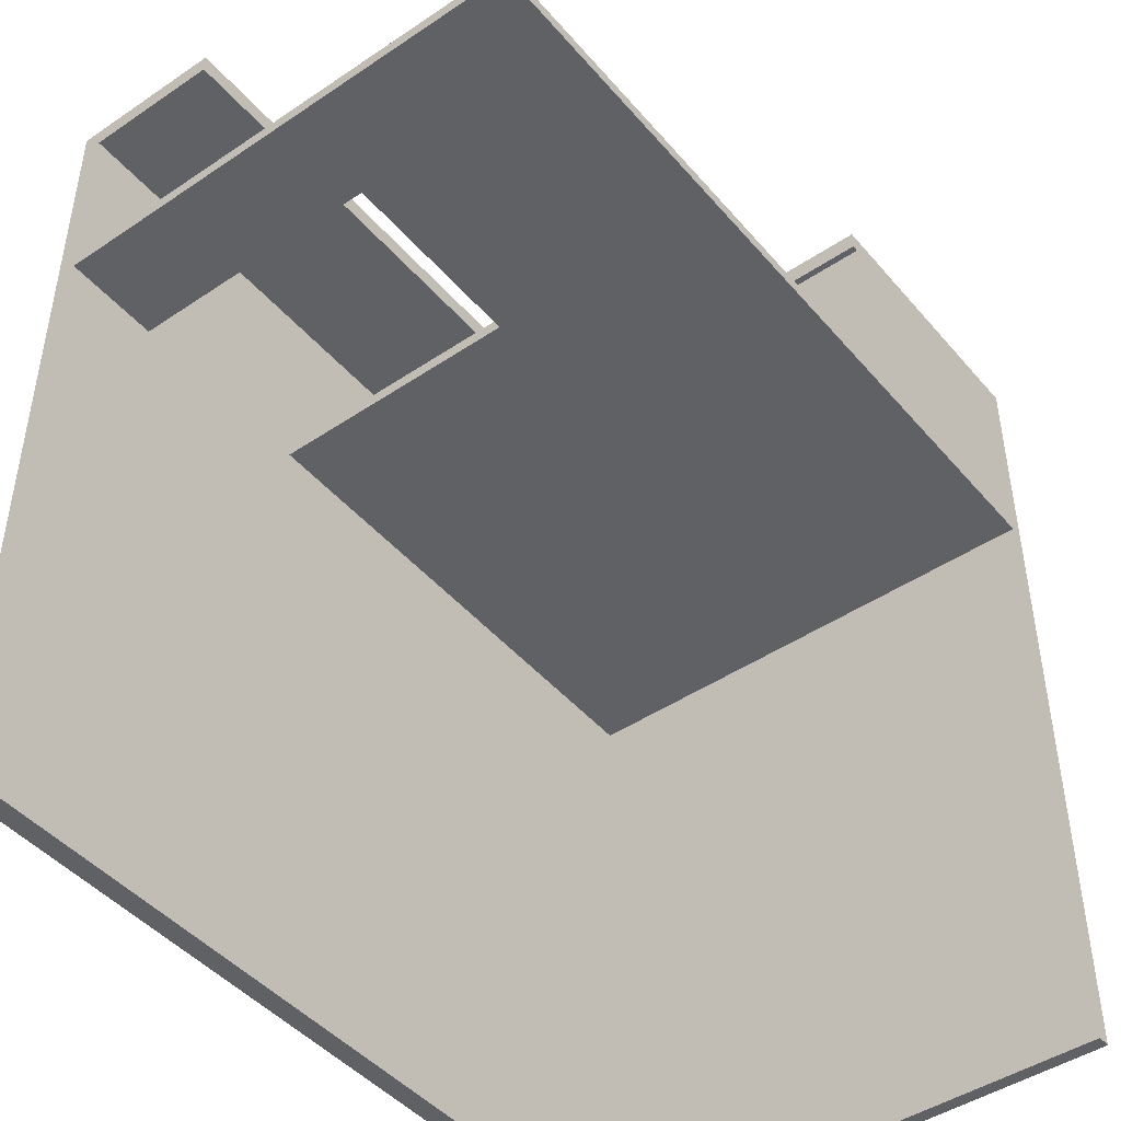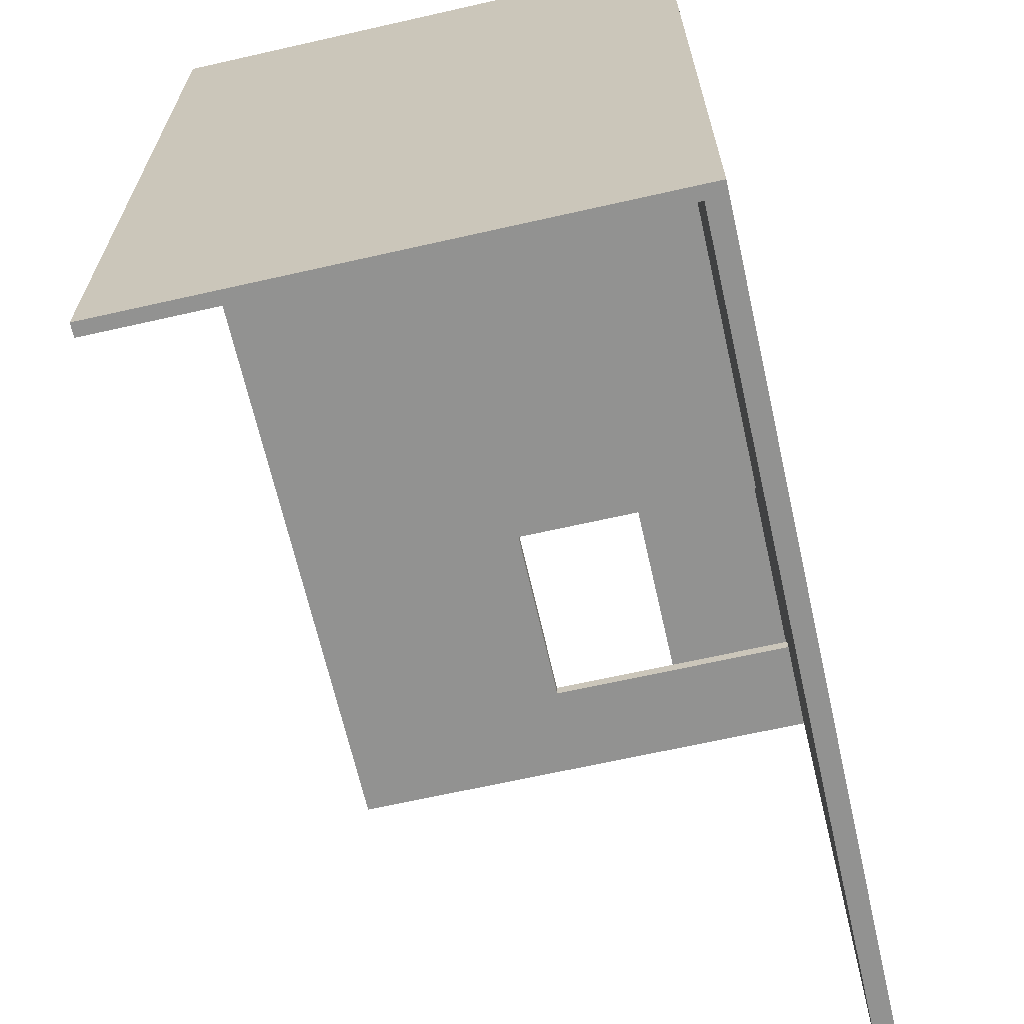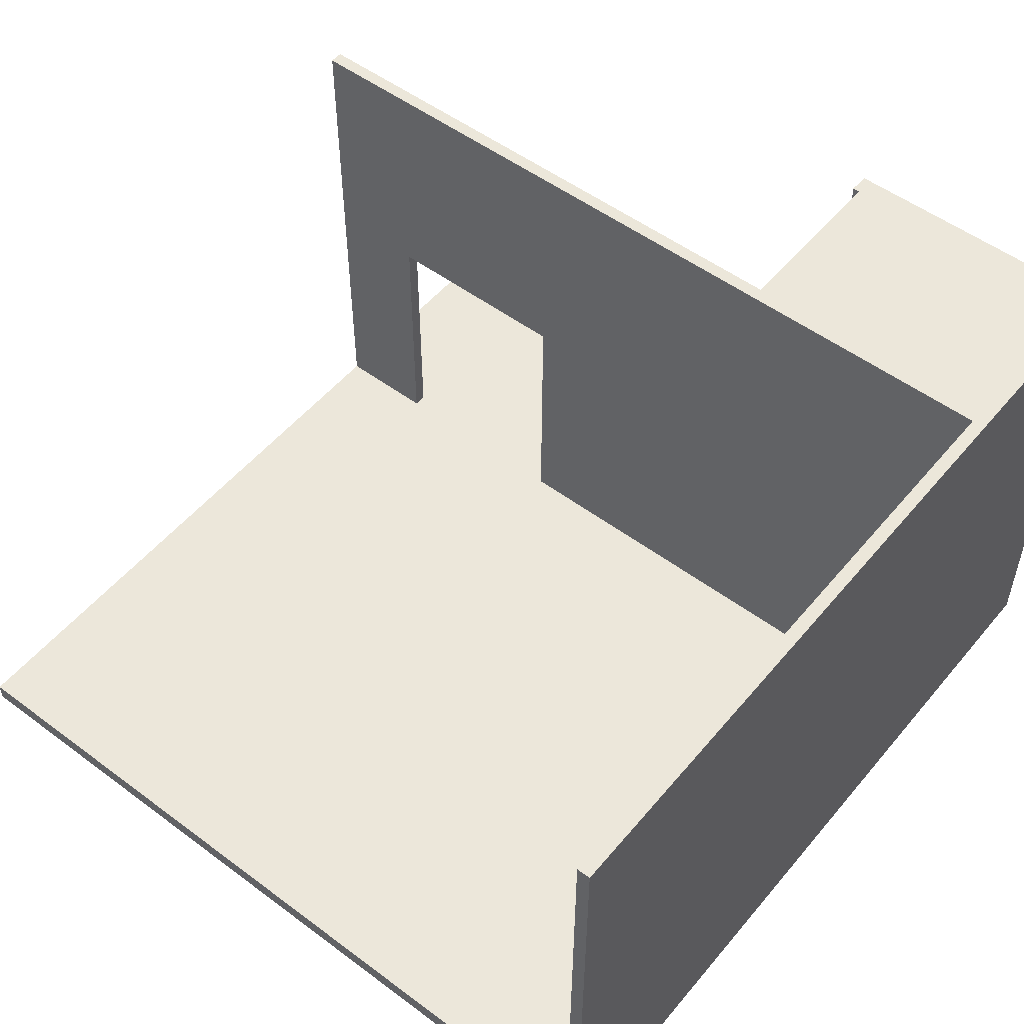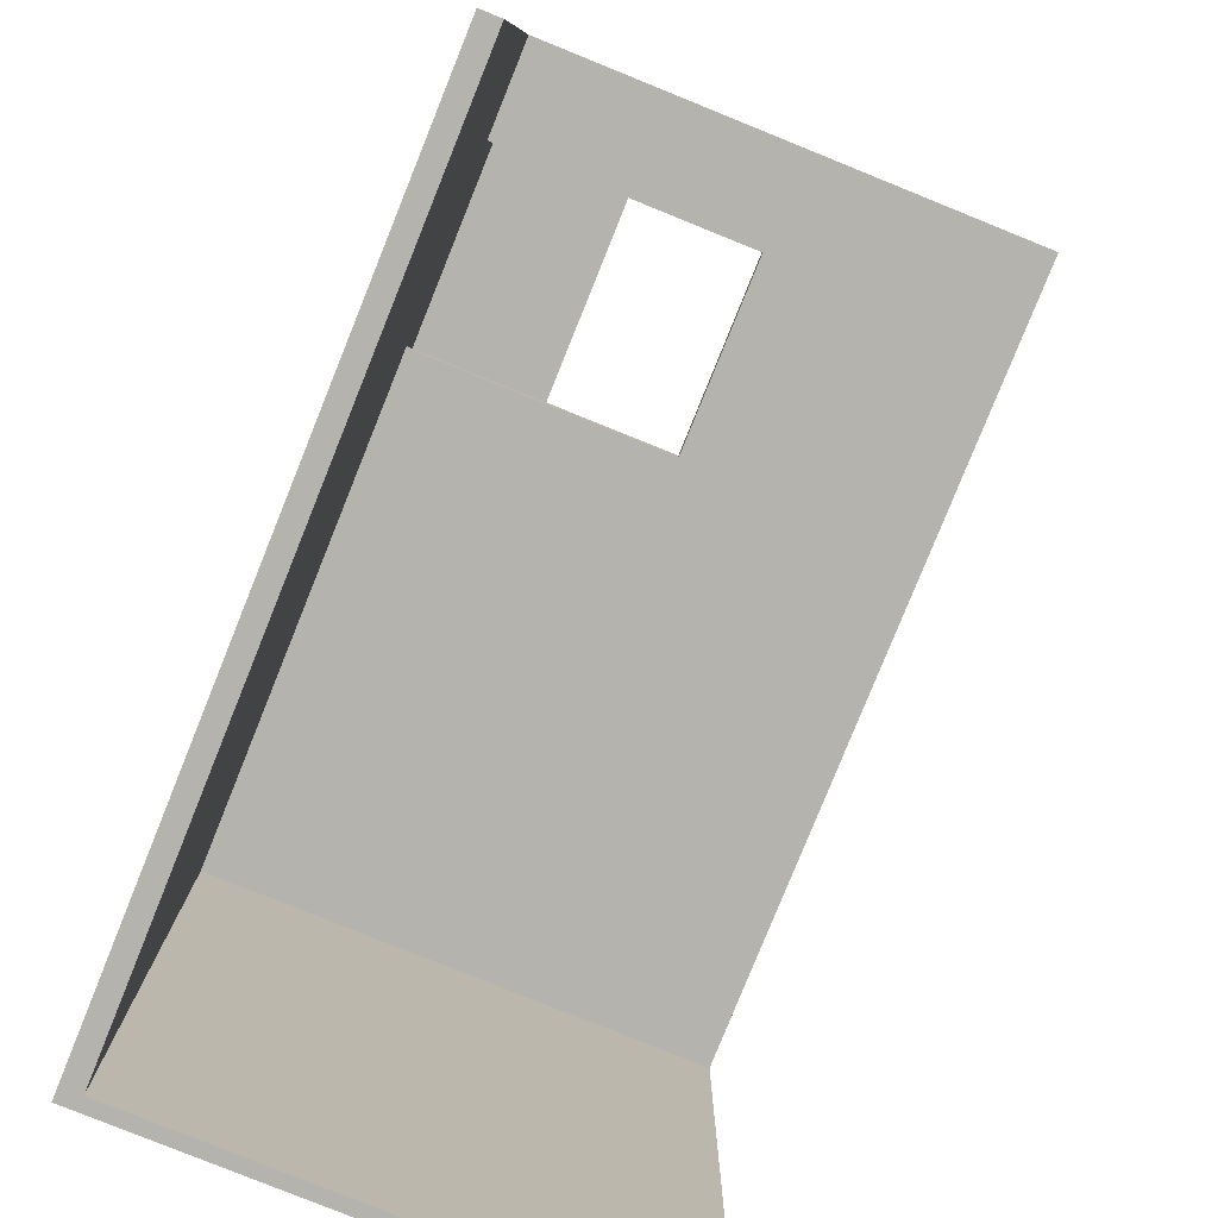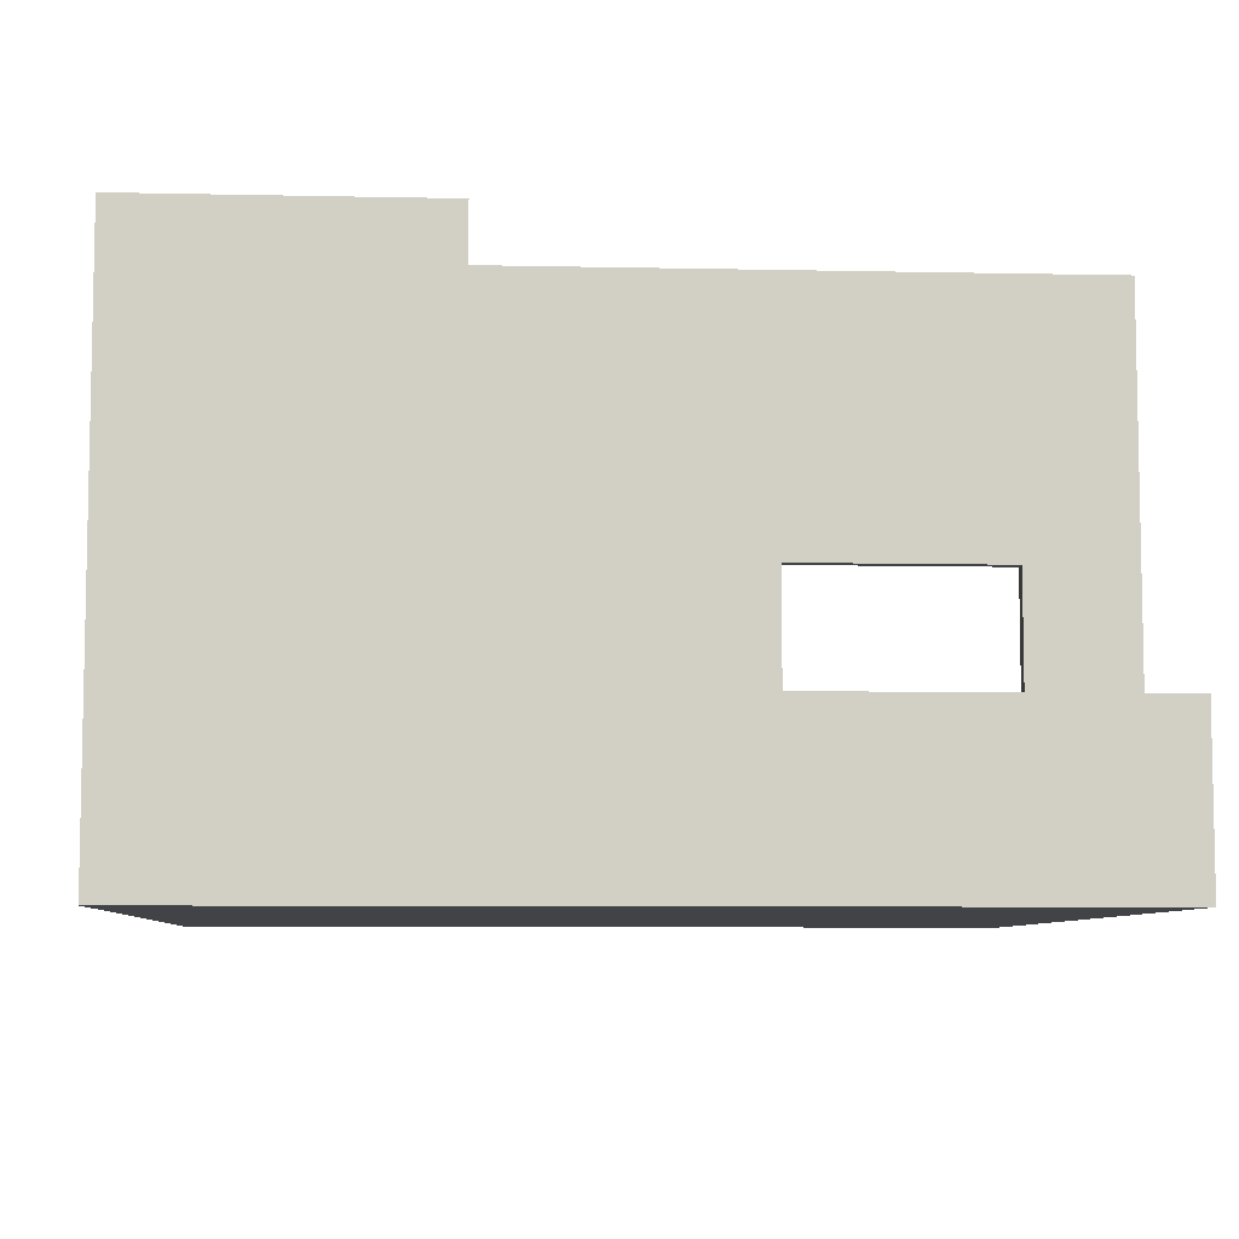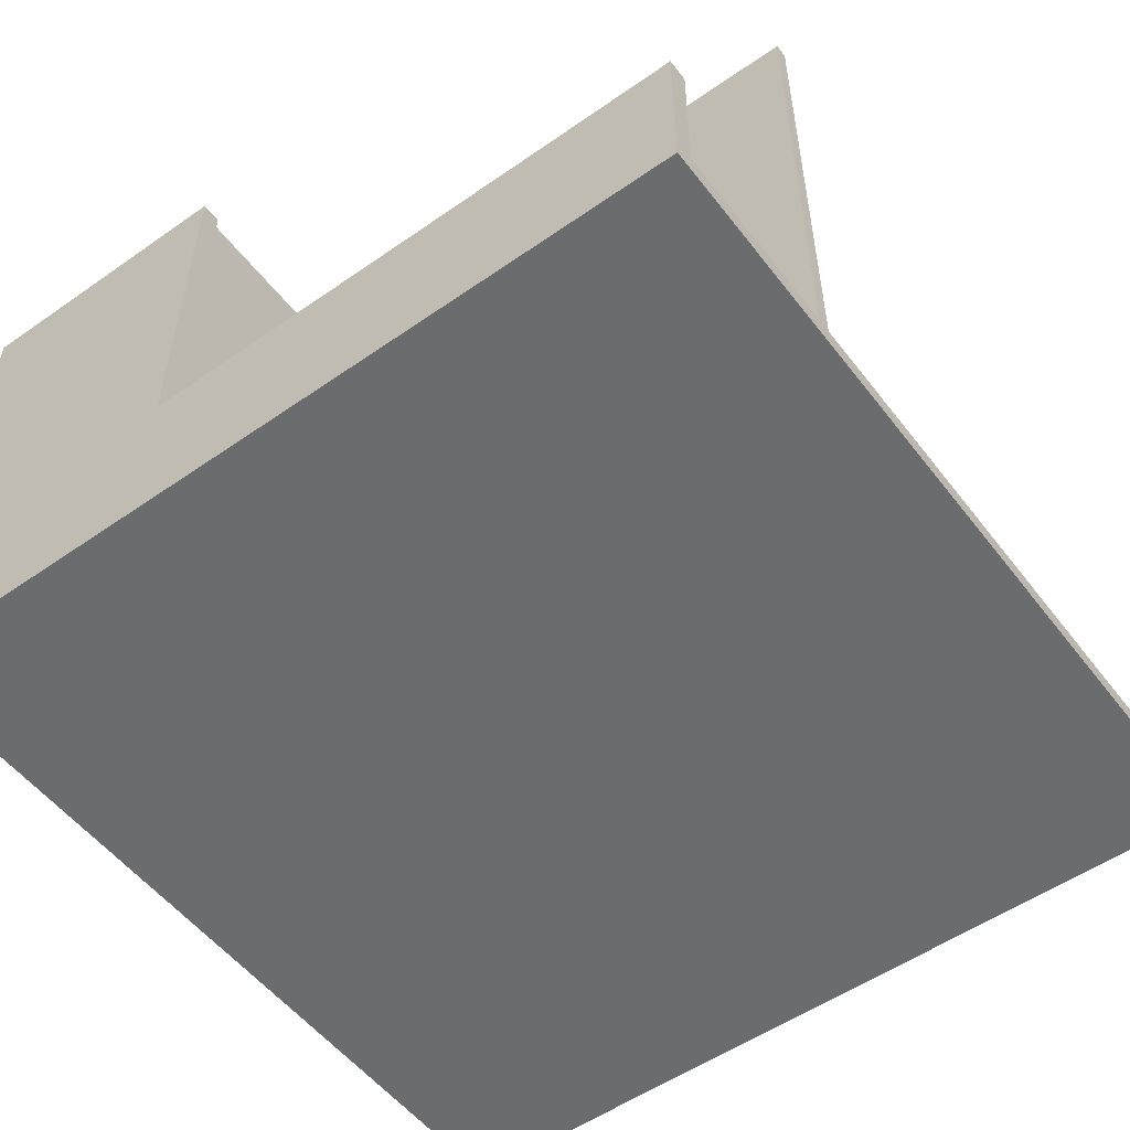
<metadata>
{"format":"obj","ext":"obj","renderer":"f3d","projection":"perspective","resolution":1024,"background":"white","views":[{"elev":-45.5,"azim":127.8,"up":"+Z"},{"elev":-66.2,"azim":-77.2,"up":"+Z"},{"elev":52.6,"azim":-141.3,"up":"+Y"},{"elev":-80.0,"azim":68.0,"up":"+Z"},{"elev":-7.3,"azim":-3.5,"up":"+Y"},{"elev":-53.6,"azim":36.7,"up":"+Y"}]}
</metadata>
<code>
g 4x2 fourth (1)-4
v -63 0 63
v -63 0 -63
v -63 80 63
v -63 80 -63
v 48 3 33
v 48 3 31
v 48 43 33
v 48 43 31
v -61 3 31
v -61 3 -63
v -61 80 31
v -61 80 -63
v -22 3 60
v -22 3 33
v -22 80 60
v -22 80 33
v -21 24 63
v -21 24 62
v -21 24 60
v -21 80 63
v -21 80 62
v -21 80 60
v 18 3 33
v 18 3 31
v 18 43 33
v 18 43 31
v 63 0 63
v 63 0 -63
v 63 2 32
v 63 2 -63
v 63 3 60
v 63 3 33
v 63 3 32
v 63 3 31
v 63 3 -63
v 63 24 63
v 63 24 60
v 63 80 33
v 63 80 31
v -63 0 63
v -63 80 63
v -21 0 63
v -21 24 63
v -21 80 63
v 27 18 63
v 27 24 63
v 30 4 63
v 30 13 63
v 31 13 63
v 31 18 63
v 35 4 63
v 35 12 63
v 36 3 63
v 36 12 63
v 39 0 63
v 39 3 63
v 42 0 63
v 42 24 63
v 63 0 63
v 63 24 63
v -22 3 33
v -22 80 33
v 18 3 33
v 18 43 33
v 48 3 33
v 48 43 33
v 63 3 33
v 63 80 33
v -22 3 60
v -22 80 60
v -21 24 60
v -21 80 60
v 25 16 60
v 25 17 60
v 26 16 60
v 26 17 60
v 29 19 60
v 29 20 60
v 30 19 60
v 30 20 60
v 31 10 60
v 31 14 60
v 33 3 60
v 33 10 60
v 33 14 60
v 33 24 60
v 41 3 60
v 41 24 60
v 63 3 60
v 63 24 60
v -61 3 31
v -61 80 31
v 18 3 31
v 18 43 31
v 48 3 31
v 48 43 31
v 63 3 31
v 63 80 31
v -63 0 -63
v -63 80 -63
v -62 0 -63
v -62 80 -63
v -61 2 -63
v -61 3 -63
v -61 80 -63
v 63 0 -63
v 63 2 -63
v 63 3 -63
v -63 0 63
v -21 0 63
v 39 0 63
v 42 0 63
v 63 0 63
v -62 0 62
v -21 0 62
v 39 0 62
v 42 0 62
v -63 0 -63
v -62 0 -63
v 63 0 -63
v 18 43 33
v 48 43 33
v 18 43 31
v 48 43 31
v -22 3 60
v 33 3 60
v 41 3 60
v 63 3 60
v 33 3 55
v 36 3 55
v 39 3 55
v 41 3 55
v 36 3 53
v 39 3 53
v 38 3 47
v 39 3 47
v 38 3 44
v 39 3 44
v 38 3 42
v 40 3 42
v 38 3 38
v 40 3 38
v 38 3 36
v 40 3 36
v -22 3 33
v 18 3 33
v 38 3 33
v 40 3 33
v 48 3 33
v 63 3 33
v -61 3 31
v 18 3 31
v 38 3 31
v 40 3 31
v 48 3 31
v 63 3 31
v 40 3 25
v 41 3 25
v 40 3 24
v 41 3 24
v 43 3 20
v 44 3 20
v 43 3 16
v 44 3 16
v 43 3 13
v 44 3 13
v 39 3 11
v 42 3 11
v 43 3 11
v 44 3 11
v 39 3 3
v 42 3 3
v 48 3 -8
v 49 3 -8
v 48 3 -9
v 49 3 -9
v 48 3 -10
v 50 3 -10
v 48 3 -14
v 50 3 -14
v 44 3 -16
v 45 3 -16
v 49 3 -19
v 51 3 -19
v 44 3 -20
v 45 3 -20
v 49 3 -21
v 51 3 -21
v 44 3 -31
v 45 3 -31
v 44 3 -33
v 45 3 -33
v 43 3 -46
v 44 3 -46
v 43 3 -50
v 44 3 -50
v 41 3 -51
v 43 3 -51
v 41 3 -60
v 43 3 -60
v -61 3 -63
v 63 3 -63
v -21 24 63
v 27 24 63
v 42 24 63
v 63 24 63
v -21 24 62
v 31 24 62
v 33 24 62
v 40 24 62
v 42 24 62
v 27 24 61
v 31 24 61
v 40 24 61
v 41 24 61
v -21 24 60
v 33 24 60
v 41 24 60
v 63 24 60
v -63 80 63
v -21 80 63
v -62 80 62
v -21 80 62
v -22 80 60
v -21 80 60
v -22 80 33
v 63 80 33
v -61 80 31
v 63 80 31
v -63 80 -63
v -62 80 -63
v -61 80 -63
f 3 2 1
f 4 2 3
f 7 6 5
f 8 6 7
f 9 10 11
f 11 10 12
f 13 14 15
f 15 14 16
f 17 18 20
f 18 19 21
f 20 18 21
f 21 19 22
f 23 24 25
f 25 24 26
f 27 28 29
f 29 28 30
f 27 29 31
f 31 29 32
f 29 30 33
f 32 29 33
f 33 30 34
f 34 30 35
f 27 31 36
f 36 31 37
f 33 34 38
f 32 33 38
f 38 34 39
f 42 41 40
f 43 41 42
f 44 41 43
f 45 43 42
f 46 43 45
f 47 45 42
f 48 45 47
f 49 48 47
f 49 45 48
f 50 46 45
f 50 45 49
f 51 49 47
f 51 47 42
f 51 50 49
f 52 50 51
f 53 51 42
f 53 52 51
f 54 50 52
f 54 52 53
f 55 53 42
f 56 54 53
f 56 53 55
f 57 56 55
f 58 46 50
f 58 56 57
f 58 50 54
f 58 54 56
f 59 58 57
f 60 58 59
f 63 62 61
f 64 62 63
f 66 62 64
f 67 66 65
f 68 62 66
f 68 66 67
f 69 70 71
f 71 70 72
f 69 71 73
f 73 71 74
f 69 73 75
f 73 74 75
f 74 71 76
f 75 74 76
f 75 76 77
f 76 71 77
f 77 71 78
f 75 77 79
f 77 78 79
f 78 71 80
f 79 78 80
f 69 75 81
f 75 79 81
f 79 80 81
f 81 80 82
f 69 81 83
f 81 82 84
f 83 81 84
f 82 80 85
f 84 82 85
f 80 71 86
f 85 80 86
f 84 85 87
f 83 84 87
f 85 86 87
f 87 86 88
f 87 88 89
f 89 88 90
f 91 92 93
f 93 92 94
f 94 92 96
f 95 96 97
f 96 92 98
f 97 96 98
f 99 100 101
f 101 100 102
f 101 102 103
f 103 102 104
f 104 102 105
f 101 103 106
f 103 104 107
f 106 103 107
f 107 104 108
f 114 110 109
f 115 111 110
f 115 110 114
f 116 112 111
f 116 111 115
f 117 113 112
f 117 112 116
f 118 114 109
f 119 116 115
f 119 114 118
f 119 115 114
f 119 117 116
f 120 113 117
f 120 117 119
f 123 122 121
f 124 122 123
f 125 126 129
f 126 127 129
f 129 127 130
f 130 127 131
f 127 128 132
f 131 127 132
f 130 131 133
f 129 130 133
f 131 132 134
f 133 131 134
f 133 134 135
f 134 132 136
f 135 134 136
f 133 135 137
f 135 136 137
f 136 132 138
f 137 136 138
f 133 137 139
f 137 138 139
f 138 132 140
f 139 138 140
f 133 139 141
f 139 140 141
f 140 132 142
f 141 140 142
f 133 141 143
f 141 142 143
f 142 132 144
f 143 142 144
f 125 129 145
f 129 133 145
f 133 143 145
f 145 143 146
f 143 144 147
f 146 143 147
f 144 132 148
f 147 144 148
f 132 128 149
f 148 132 149
f 149 128 150
f 146 147 152
f 147 148 153
f 152 147 153
f 148 149 154
f 153 148 154
f 154 149 155
f 151 152 157
f 155 156 157
f 154 155 157
f 153 154 157
f 152 153 157
f 157 156 158
f 151 157 159
f 157 158 159
f 158 156 160
f 159 158 160
f 159 160 161
f 160 156 161
f 161 156 162
f 159 161 163
f 161 162 163
f 162 156 164
f 163 162 164
f 159 163 165
f 163 164 165
f 164 156 166
f 165 164 166
f 151 159 167
f 159 165 167
f 167 165 168
f 165 166 169
f 168 165 169
f 166 156 170
f 169 166 170
f 167 168 171
f 151 167 171
f 168 169 172
f 171 168 172
f 169 170 172
f 170 156 173
f 172 170 173
f 171 172 173
f 173 156 174
f 171 173 175
f 173 174 175
f 174 156 176
f 175 174 176
f 171 175 177
f 175 176 177
f 176 156 178
f 177 176 178
f 171 177 179
f 177 178 179
f 178 156 180
f 179 178 180
f 171 179 181
f 179 180 181
f 181 180 182
f 182 180 183
f 180 156 184
f 183 180 184
f 171 181 185
f 181 182 185
f 182 183 186
f 185 182 186
f 183 184 187
f 186 183 187
f 185 186 187
f 184 156 188
f 187 184 188
f 171 185 189
f 185 187 189
f 187 188 189
f 189 188 190
f 171 189 191
f 189 190 191
f 190 188 192
f 191 190 192
f 171 191 193
f 191 192 193
f 193 192 194
f 171 193 195
f 193 194 195
f 194 192 196
f 195 194 196
f 171 195 197
f 195 196 197
f 197 196 198
f 171 197 199
f 197 198 199
f 198 196 200
f 199 198 200
f 151 171 201
f 171 199 201
f 199 200 201
f 200 196 202
f 201 200 202
f 188 156 202
f 196 192 202
f 192 188 202
f 203 204 207
f 204 205 208
f 208 205 209
f 209 205 210
f 205 206 211
f 210 205 211
f 207 204 212
f 204 208 212
f 208 209 213
f 212 208 213
f 209 210 214
f 210 211 214
f 214 211 215
f 212 213 216
f 207 212 216
f 213 209 217
f 216 213 217
f 214 215 217
f 209 214 217
f 215 211 218
f 217 215 218
f 211 206 219
f 218 211 219
f 220 221 222
f 222 221 223
f 222 223 224
f 224 223 225
f 222 224 226
f 222 226 228
f 226 227 228
f 228 227 229
f 220 222 230
f 222 228 231
f 230 222 231
f 231 228 232

</code>
